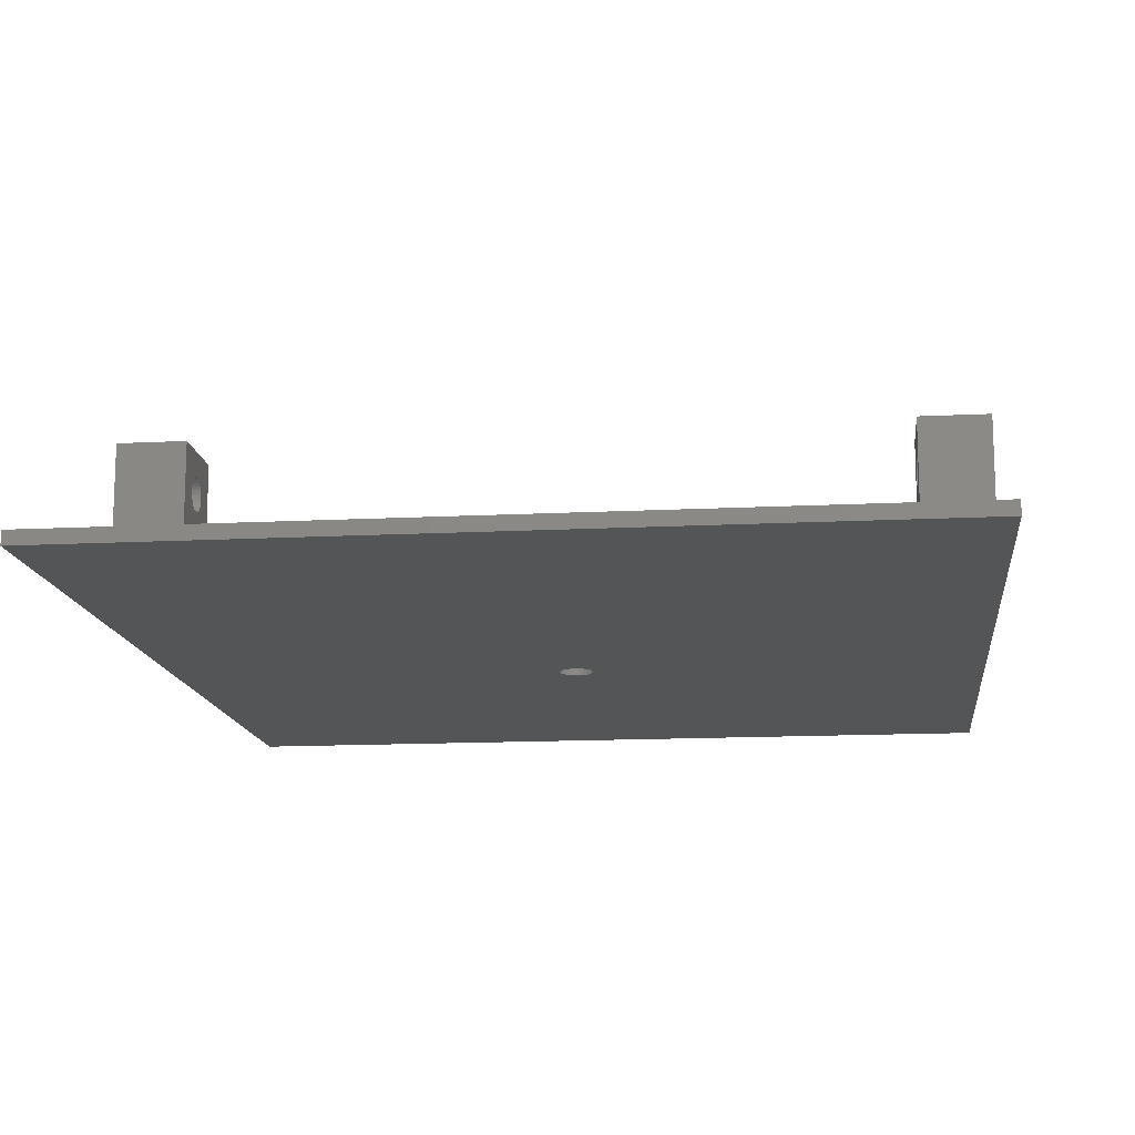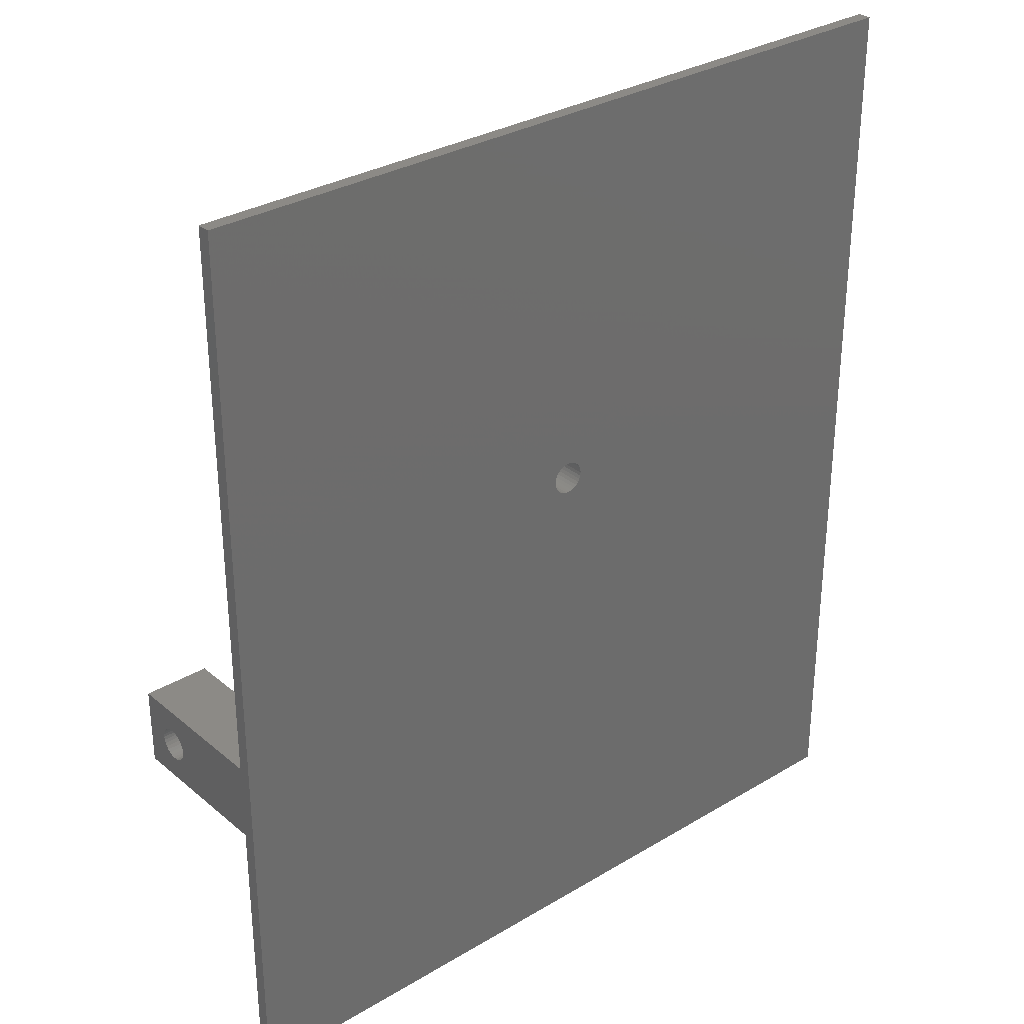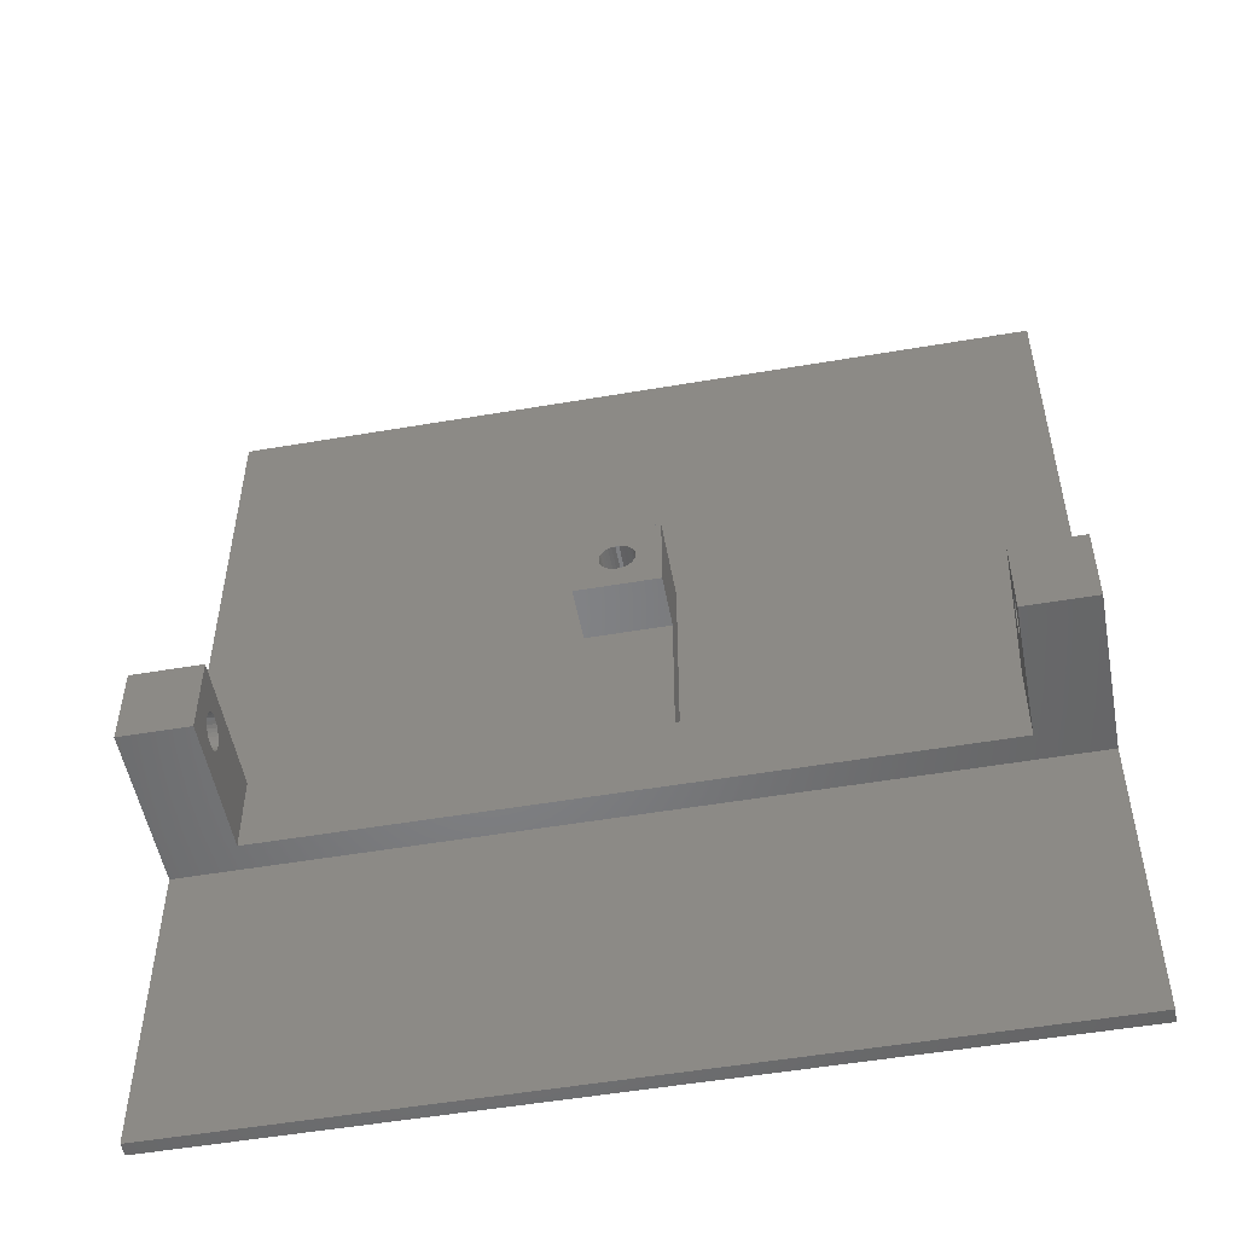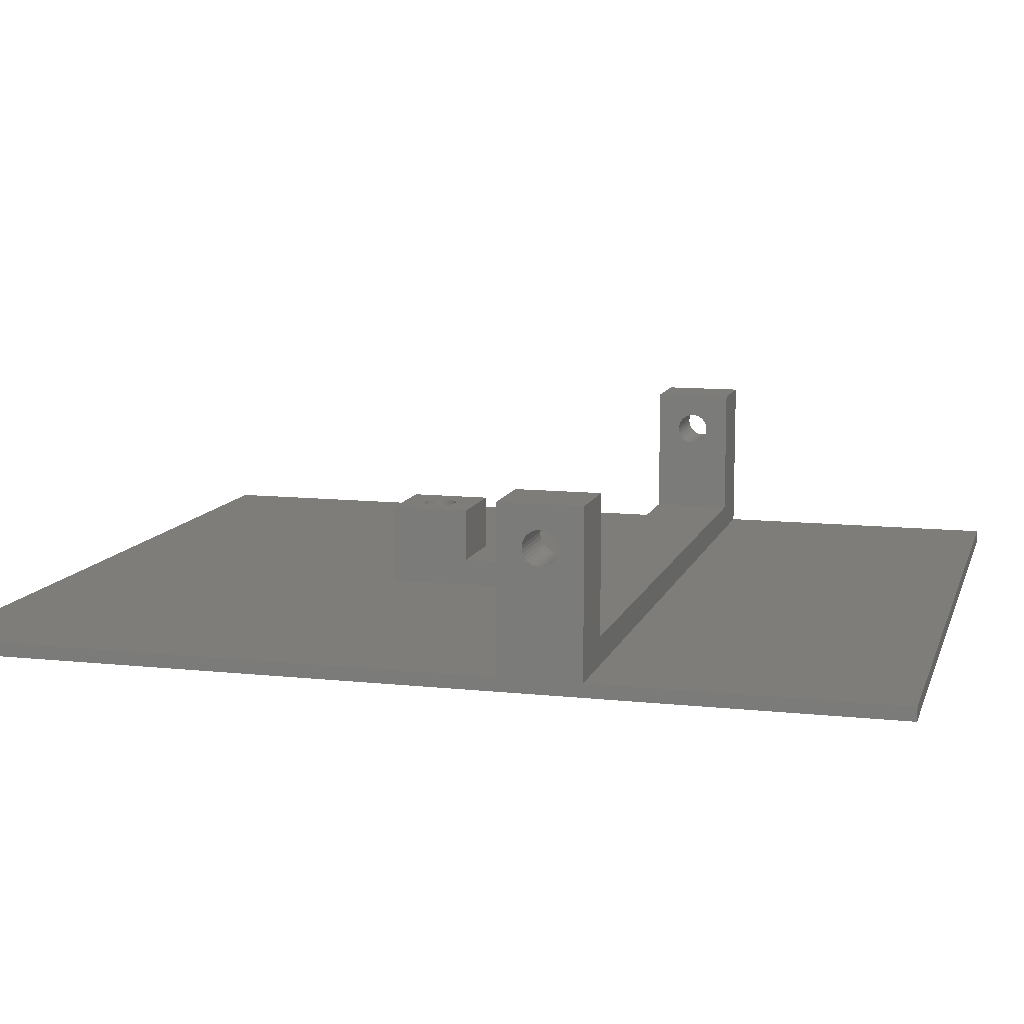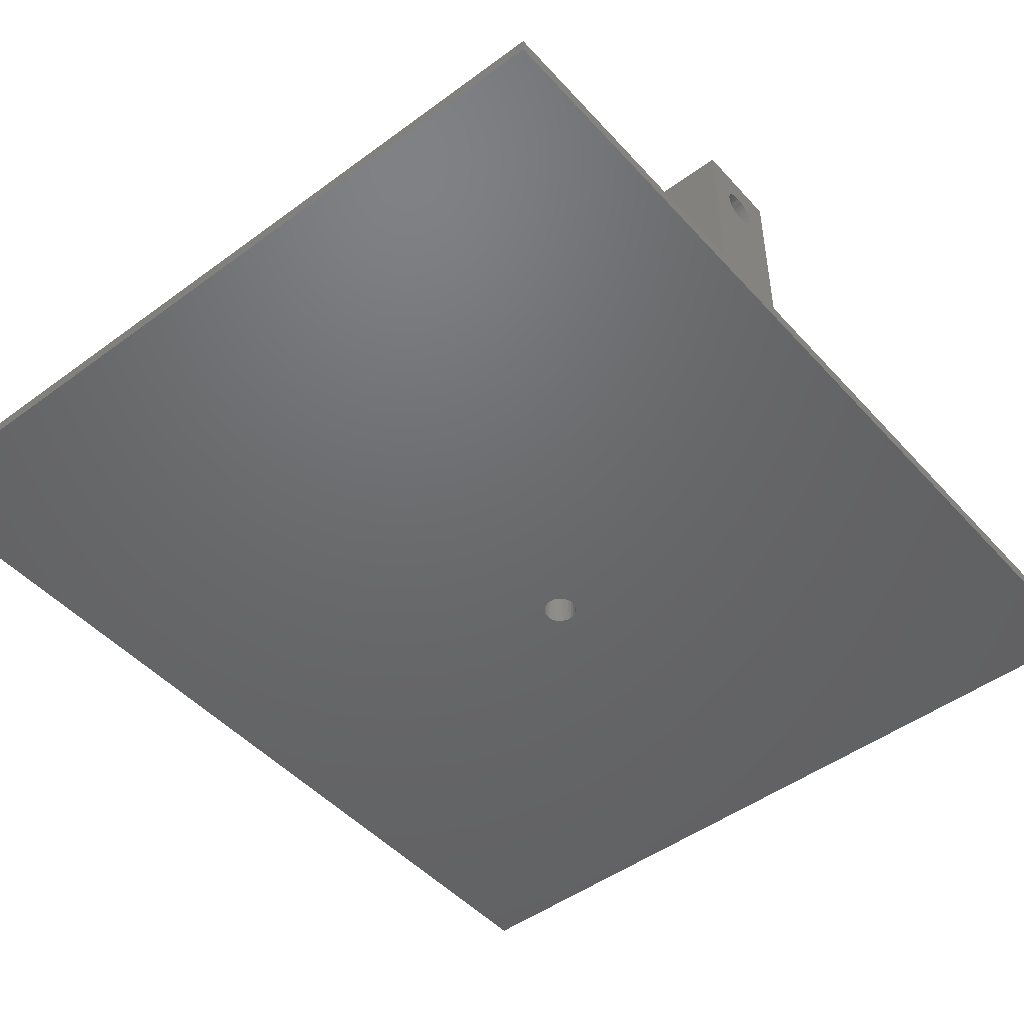
<metadata>
{"format":"stl","ext":"stl","renderer":"f3d","projection":"perspective","resolution":1024,"background":"white","views":[{"elev":-14.0,"azim":6.5,"up":"+Z"},{"elev":31.3,"azim":139.6,"up":"+Y"},{"elev":-52.2,"azim":10.5,"up":"+Y"},{"elev":10.7,"azim":-74.9,"up":"+Z"},{"elev":-47.8,"azim":39.7,"up":"+Z"}]}
</metadata>
<code>
# stl→obj: 250 verts, 540 faces
v -60 70 -1
v -60 -14 1
v -60 70 1
v -60 -17.62 18.23
v -60 -14 25
v -60 -17.51 18.74
v -60 -17.83 17.75
v -60 -17.84 17.75
v -60 -18.14 17.33
v -60 -18.53 16.98
v -60 -18.98 16.72
v -60 -19.48 16.55
v -60 -20 16.5
v -60 -26 1
v -60 -20.52 16.55
v -60 -21.02 16.72
v -60 -21.47 16.98
v -60 -21.86 17.33
v -60 -22.16 17.75
v -60 -22.38 18.23
v -60 -26 25
v -60 -22.49 18.74
v -60 -22.17 17.75
v -60 -70 -1
v -60 -70 1
v -60 -17.51 19.26
v -60 -17.62 19.77
v -60 -17.62 19.78
v -60 -17.83 20.25
v -60 -18.14 20.67
v -60 -18.53 21.02
v -60 -18.98 21.28
v -60 -19.48 21.45
v -60 -20 21.5
v -60 -20.52 21.45
v -60 -21.02 21.28
v -60 -21.47 21.02
v -60 -21.86 20.67
v -60 -22.17 20.25
v -60 -22.38 19.78
v -60 -22.38 19.77
v -60 -22.49 19.26
v 60 70 1
v 6 18 1
v 60 -14 1
v -6 18 1
v -6 -14 1
v 6 -14 1
v 60 -70 1
v 60 -26 1
v 60 -17.51 18.74
v 60 -14 25
v 60 -17.51 19.26
v 60 -17.62 19.77
v 60 -17.83 20.25
v 60 -17.84 20.25
v 60 -18.14 20.67
v 60 -18.53 21.02
v 60 -18.98 21.28
v 60 -19.48 21.45
v 60 -20 21.5
v 60 -26 25
v 60 -20.52 21.45
v 60 -22.49 19.26
v 60 -22.49 18.74
v 60 -22.38 19.77
v 60 -22.17 20.25
v 60 -22.16 20.25
v 60 -21.86 20.67
v 60 -21.47 21.02
v 60 -21.02 21.28
v 60 70 -1
v 60 -17.62 18.23
v 60 -17.62 18.22
v 60 -17.83 17.75
v 60 -18.14 17.33
v 60 -18.53 16.98
v 60 -18.98 16.72
v 60 -19.48 16.55
v 60 -20 16.5
v 60 -20.52 16.55
v 60 -21.02 16.72
v 60 -21.47 16.98
v 60 -21.86 17.33
v 60 -22.17 17.75
v 60 -22.38 18.23
v 60 -22.38 18.22
v 60 -70 -1
v 2.445 11.48 -1
v 2.5 12 -1
v 2.284 10.98 -1
v 2.023 10.53 -1
v 1.673 10.14 -1
v 1.25 9.835 -1
v 0.7725 9.622 -1
v 0.2613 9.514 -1
v -0.2613 9.514 -1
v -0.7725 9.622 -1
v -1.25 9.835 -1
v -1.673 10.14 -1
v -2.445 11.48 -1
v -2.284 10.98 -1
v -2.023 10.53 -1
v 2.445 12.52 -1
v 2.284 13.02 -1
v 2.023 13.47 -1
v 1.673 13.86 -1
v 1.25 14.17 -1
v 0.7725 14.38 -1
v 0.2613 14.49 -1
v -0.2613 14.49 -1
v -0.7725 14.38 -1
v -1.25 14.17 -1
v -1.673 13.86 -1
v -2.5 12 -1
v -2.445 12.52 -1
v -2.284 13.02 -1
v -2.023 13.47 -1
v -50 -26 25
v -50 -14 25
v 50 -14 25
v 50 -26 25
v 50 -14 5
v 6 -14 5
v -6 -14 5
v -50 -14 5
v -50 -26 5
v 50 -26 5
v -6 6 5
v -6 18 13
v -6 -13 5
v -6 6 13
v 6 18 13
v 2.5 12 13
v 6 6 13
v 2.445 12.52 13
v 2.284 13.02 13
v 2.023 13.47 13
v 1.673 13.86 13
v 1.25 14.17 13
v 0.7725 14.38 13
v 0.2613 14.49 13
v -0.2613 14.49 13
v -0.7725 14.38 13
v -2.445 12.52 13
v -2.5 12 13
v -2.284 13.02 13
v -2.023 13.47 13
v -1.673 13.86 13
v -1.25 14.17 13
v 2.445 11.48 13
v 2.284 10.98 13
v 2.023 10.53 13
v 1.673 10.14 13
v 1.25 9.835 13
v 0.7725 9.622 13
v 0.2613 9.514 13
v -0.2613 9.514 13
v -0.7725 9.622 13
v -1.25 9.835 13
v -2.445 11.48 13
v -1.673 10.14 13
v -2.023 10.53 13
v -2.284 10.98 13
v 6 6 5
v 6 -13 5
v -50 -17.51 18.74
v -50 -17.51 19.26
v -50 -17.62 19.77
v -50 -17.64 19.82
v -50 -17.83 20.25
v -50 -18.11 20.63
v -50 -18.14 20.67
v -50 -18.53 21.02
v -50 -18.98 21.28
v -50 -19.48 21.45
v -50 -19.53 21.45
v -50 -20 21.5
v -50 -20.47 21.45
v -50 -20.52 21.45
v -50 -22.49 19.26
v -50 -22.49 18.74
v -50 -22.38 19.77
v -50 -22.36 19.82
v -50 -22.17 20.25
v -50 -21.89 20.63
v -50 -21.86 20.67
v -50 -21.47 21.02
v -50 -21.02 21.28
v -50 -17.62 18.23
v -50 -17.82 17.79
v -50 -17.83 17.75
v -50 -17.86 17.71
v -50 -18.14 17.33
v -50 -18.53 16.98
v -50 -18.98 16.72
v -50 -19.48 16.55
v -50 -19.95 16.5
v -50 -20 16.5
v -50 -20.05 16.5
v -50 -20.52 16.55
v -50 -21.02 16.72
v -50 -21.47 16.98
v -50 -21.86 17.33
v -50 -22.14 17.71
v -50 -22.17 17.75
v -50 -22.38 18.23
v -50 -22.18 17.79
v 50 -17.62 18.23
v 50 -17.51 18.74
v 50 -17.64 18.18
v 50 -17.83 17.75
v 50 -18.11 17.37
v 50 -18.14 17.33
v 50 -18.53 16.98
v 50 -18.98 16.72
v 50 -19.48 16.55
v 50 -19.53 16.55
v 50 -20 16.5
v 50 -20.47 16.55
v 50 -20.52 16.55
v 50 -21.02 16.72
v 50 -21.47 16.98
v 50 -21.86 17.33
v 50 -21.89 17.37
v 50 -22.38 18.23
v 50 -22.49 18.74
v 50 -22.36 18.18
v 50 -22.17 17.75
v 50 -17.51 19.26
v 50 -17.62 19.77
v 50 -17.82 20.21
v 50 -17.83 20.25
v 50 -17.86 20.29
v 50 -18.14 20.67
v 50 -18.53 21.02
v 50 -18.98 21.28
v 50 -19.48 21.45
v 50 -19.95 21.5
v 50 -20 21.5
v 50 -20.05 21.5
v 50 -20.52 21.45
v 50 -21.02 21.28
v 50 -22.49 19.26
v 50 -21.47 21.02
v 50 -21.86 20.67
v 50 -22.14 20.29
v 50 -22.17 20.25
v 50 -22.18 20.21
v 50 -22.38 19.77
f 1 2 3
f 4 5 2
f 5 4 6
f 2 7 4
f 2 7 7
f 2 8 7
f 2 9 8
f 2 10 9
f 2 11 10
f 2 12 11
f 2 13 12
f 2 13 13
f 14 13 2
f 13 14 13
f 13 14 15
f 15 14 16
f 16 14 17
f 17 14 18
f 18 14 19
f 20 21 22
f 21 20 14
f 23 14 20
f 23 14 23
f 19 14 23
f 24 2 1
f 2 24 14
f 14 24 25
f 26 5 6
f 27 5 26
f 28 5 27
f 29 5 28
f 30 5 29
f 30 5 30
f 31 5 30
f 32 5 31
f 33 5 32
f 33 5 33
f 34 5 33
f 21 34 35
f 21 35 35
f 21 35 36
f 34 21 5
f 37 21 36
f 38 21 37
f 38 21 38
f 39 21 38
f 40 21 39
f 41 21 40
f 42 21 41
f 22 21 42
f 43 44 45
f 43 46 44
f 3 46 43
f 2 46 3
f 46 2 47
f 45 44 48
f 14 49 50
f 49 14 25
f 51 52 53
f 52 54 53
f 52 55 54
f 52 55 55
f 52 56 55
f 52 57 56
f 52 58 57
f 52 59 58
f 52 60 59
f 52 61 60
f 52 61 61
f 62 61 52
f 61 62 61
f 61 62 63
f 64 62 65
f 66 62 64
f 67 62 66
f 67 62 67
f 68 62 67
f 69 62 68
f 70 62 69
f 71 62 70
f 63 62 71
f 45 72 43
f 73 52 51
f 52 73 45
f 74 45 73
f 75 45 74
f 76 45 75
f 76 45 76
f 77 45 76
f 78 45 77
f 79 45 78
f 79 45 79
f 80 45 79
f 50 80 81
f 50 81 81
f 50 81 82
f 50 82 83
f 50 83 84
f 50 84 84
f 50 84 85
f 62 86 65
f 50 86 62
f 86 50 87
f 87 50 85
f 80 50 45
f 88 45 50
f 88 50 49
f 45 88 72
f 72 3 43
f 3 72 1
f 89 72 88
f 72 89 90
f 88 91 89
f 88 92 91
f 88 93 92
f 88 94 93
f 88 95 94
f 88 96 95
f 88 97 96
f 24 97 88
f 97 24 98
f 98 24 99
f 99 24 100
f 1 101 24
f 102 24 101
f 103 24 102
f 100 24 103
f 104 72 90
f 105 72 104
f 106 72 105
f 107 72 106
f 108 72 107
f 109 72 108
f 110 72 109
f 111 72 110
f 1 111 112
f 1 112 113
f 1 113 114
f 101 1 115
f 115 1 116
f 116 1 117
f 111 1 72
f 118 1 114
f 117 1 118
f 24 49 25
f 49 24 88
f 5 119 120
f 119 5 21
f 121 62 52
f 62 121 122
f 52 123 121
f 45 123 52
f 48 123 45
f 123 48 124
f 125 47 126
f 126 5 120
f 126 2 5
f 2 126 47
f 21 127 119
f 127 14 128
f 14 127 21
f 128 62 122
f 128 50 62
f 50 128 14
f 46 129 130
f 47 129 46
f 129 47 131
f 131 47 125
f 130 129 132
f 133 134 135
f 133 136 134
f 133 137 136
f 133 138 137
f 133 139 138
f 133 140 139
f 133 141 140
f 133 142 141
f 133 143 142
f 130 143 133
f 143 130 144
f 145 130 146
f 147 130 145
f 148 130 147
f 149 130 148
f 150 130 149
f 144 130 150
f 151 135 134
f 152 135 151
f 153 135 152
f 154 135 153
f 155 135 154
f 156 135 155
f 157 135 156
f 158 135 157
f 132 158 159
f 132 159 160
f 132 146 130
f 146 132 161
f 158 132 135
f 162 132 160
f 163 132 162
f 164 132 163
f 161 132 164
f 165 133 135
f 133 165 44
f 48 165 166
f 48 166 124
f 165 48 44
f 44 130 133
f 130 44 46
f 129 135 132
f 135 129 165
f 129 166 165
f 166 129 131
f 166 131 124
f 124 128 123
f 125 124 131
f 124 125 128
f 127 125 126
f 125 127 128
f 167 120 168
f 120 169 168
f 120 170 169
f 120 171 170
f 120 172 171
f 120 173 172
f 120 174 173
f 120 175 174
f 120 176 175
f 120 177 176
f 120 178 177
f 119 178 120
f 178 119 179
f 179 119 180
f 181 119 182
f 183 119 181
f 184 119 183
f 185 119 184
f 186 119 185
f 187 119 186
f 188 119 187
f 189 119 188
f 180 119 189
f 190 120 167
f 120 190 126
f 191 126 190
f 192 126 191
f 193 126 192
f 194 126 193
f 195 126 194
f 196 126 195
f 197 126 196
f 198 126 197
f 199 126 198
f 127 199 200
f 127 200 201
f 127 201 202
f 127 202 203
f 127 203 204
f 127 204 205
f 127 205 206
f 119 207 182
f 127 207 119
f 207 127 208
f 199 127 126
f 208 127 206
f 209 121 123
f 121 209 210
f 123 211 209
f 123 212 211
f 123 213 212
f 123 214 213
f 123 215 214
f 123 216 215
f 123 217 216
f 123 218 217
f 123 219 218
f 128 219 123
f 219 128 220
f 220 128 221
f 221 128 222
f 222 128 223
f 223 128 224
f 224 128 225
f 226 122 227
f 122 226 128
f 228 128 226
f 229 128 228
f 225 128 229
f 230 121 210
f 231 121 230
f 232 121 231
f 233 121 232
f 234 121 233
f 235 121 234
f 236 121 235
f 237 121 236
f 238 121 237
f 239 121 238
f 240 121 239
f 122 240 241
f 122 241 242
f 122 242 243
f 227 122 244
f 240 122 121
f 245 122 243
f 246 122 245
f 247 122 246
f 248 122 247
f 249 122 248
f 250 122 249
f 244 122 250
f 12 198 197
f 198 12 13
f 217 79 79
f 79 217 218
f 13 199 198
f 199 13 13
f 218 80 79
f 80 218 219
f 36 180 189
f 180 36 35
f 243 63 71
f 63 243 242
f 27 170 28
f 170 27 169
f 231 55 232
f 55 231 54
f 34 177 178
f 177 34 33
f 240 61 61
f 61 240 239
f 29 172 30
f 172 29 171
f 233 56 234
f 56 233 55
f 9 195 194
f 195 9 10
f 214 77 76
f 77 214 215
f 10 196 195
f 196 10 11
f 215 78 77
f 78 215 216
f 4 191 190
f 191 4 7
f 209 74 73
f 74 209 211
f 26 169 27
f 169 26 168
f 230 54 231
f 54 230 53
f 33 176 177
f 176 33 33
f 239 60 61
f 60 239 238
f 9 193 8
f 193 9 194
f 214 76 213
f 76 214 76
f 11 197 196
f 197 11 12
f 216 79 78
f 79 216 217
f 8 192 7
f 192 8 193
f 213 75 212
f 75 213 76
f 7 191 7
f 191 7 192
f 212 74 211
f 74 212 75
f 4 167 6
f 167 4 190
f 209 51 210
f 51 209 73
f 6 168 26
f 168 6 167
f 210 53 230
f 53 210 51
f 35 178 179
f 178 35 34
f 241 61 61
f 61 241 240
f 185 38 186
f 38 185 39
f 67 247 68
f 247 67 248
f 187 38 38
f 38 187 186
f 69 247 246
f 247 69 68
f 182 42 181
f 42 182 22
f 65 244 64
f 244 65 227
f 204 19 205
f 19 204 18
f 84 225 84
f 225 84 224
f 13 200 199
f 200 13 13
f 219 81 80
f 81 219 220
f 29 170 171
f 170 29 28
f 233 55 55
f 55 233 232
f 33 175 176
f 175 33 32
f 238 59 60
f 59 238 237
f 32 174 175
f 174 32 31
f 237 58 59
f 58 237 236
f 31 173 174
f 173 31 30
f 236 57 58
f 57 236 235
f 30 173 30
f 173 30 172
f 234 57 235
f 57 234 56
f 35 179 180
f 179 35 35
f 242 61 63
f 61 242 241
f 181 41 183
f 41 181 42
f 64 250 66
f 250 64 244
f 183 40 184
f 40 183 41
f 66 249 67
f 249 66 250
f 206 23 208
f 23 206 23
f 85 228 87
f 228 85 229
f 206 19 23
f 19 206 205
f 85 225 229
f 225 85 84
f 208 20 207
f 20 208 23
f 87 226 86
f 226 87 228
f 16 203 202
f 203 16 17
f 222 83 82
f 83 222 223
f 17 204 203
f 204 17 18
f 223 84 83
f 84 223 224
f 13 201 200
f 201 13 15
f 220 81 81
f 81 220 221
f 15 202 201
f 202 15 16
f 221 82 81
f 82 221 222
f 38 188 187
f 188 38 37
f 246 70 69
f 70 246 245
f 37 189 188
f 189 37 36
f 245 71 70
f 71 245 243
f 184 39 185
f 39 184 40
f 67 248 67
f 248 67 249
f 207 22 182
f 22 207 20
f 86 227 65
f 227 86 226
f 109 140 141
f 140 109 108
f 89 134 90
f 134 89 151
f 96 158 157
f 158 96 97
f 111 142 143
f 142 111 110
f 113 144 150
f 144 113 112
f 145 117 147
f 117 145 116
f 104 137 105
f 137 104 136
f 105 138 106
f 138 105 137
f 106 139 107
f 139 106 138
f 108 139 140
f 139 108 107
f 110 141 142
f 141 110 109
f 161 115 146
f 115 161 101
f 147 118 148
f 118 147 117
f 114 150 149
f 150 114 113
f 112 143 144
f 143 112 111
f 148 114 149
f 114 148 118
f 90 136 104
f 136 90 134
f 95 157 156
f 157 95 96
f 94 156 155
f 156 94 95
f 93 155 154
f 155 93 94
f 92 152 91
f 152 92 153
f 98 160 159
f 160 98 99
f 162 103 163
f 103 162 100
f 164 101 161
f 101 164 102
f 146 116 145
f 116 146 115
f 93 153 92
f 153 93 154
f 91 151 89
f 151 91 152
f 97 159 158
f 159 97 98
f 163 102 164
f 102 163 103
f 99 162 160
f 162 99 100

</code>
